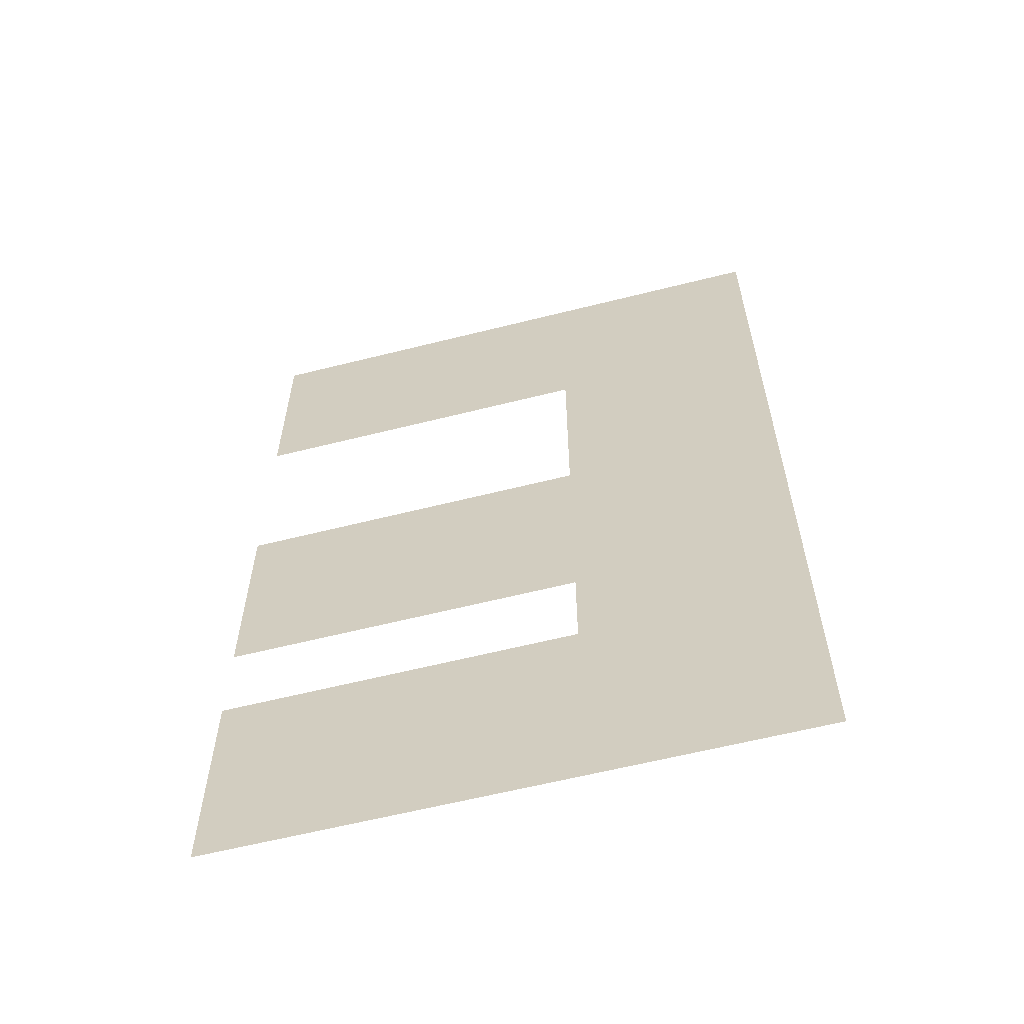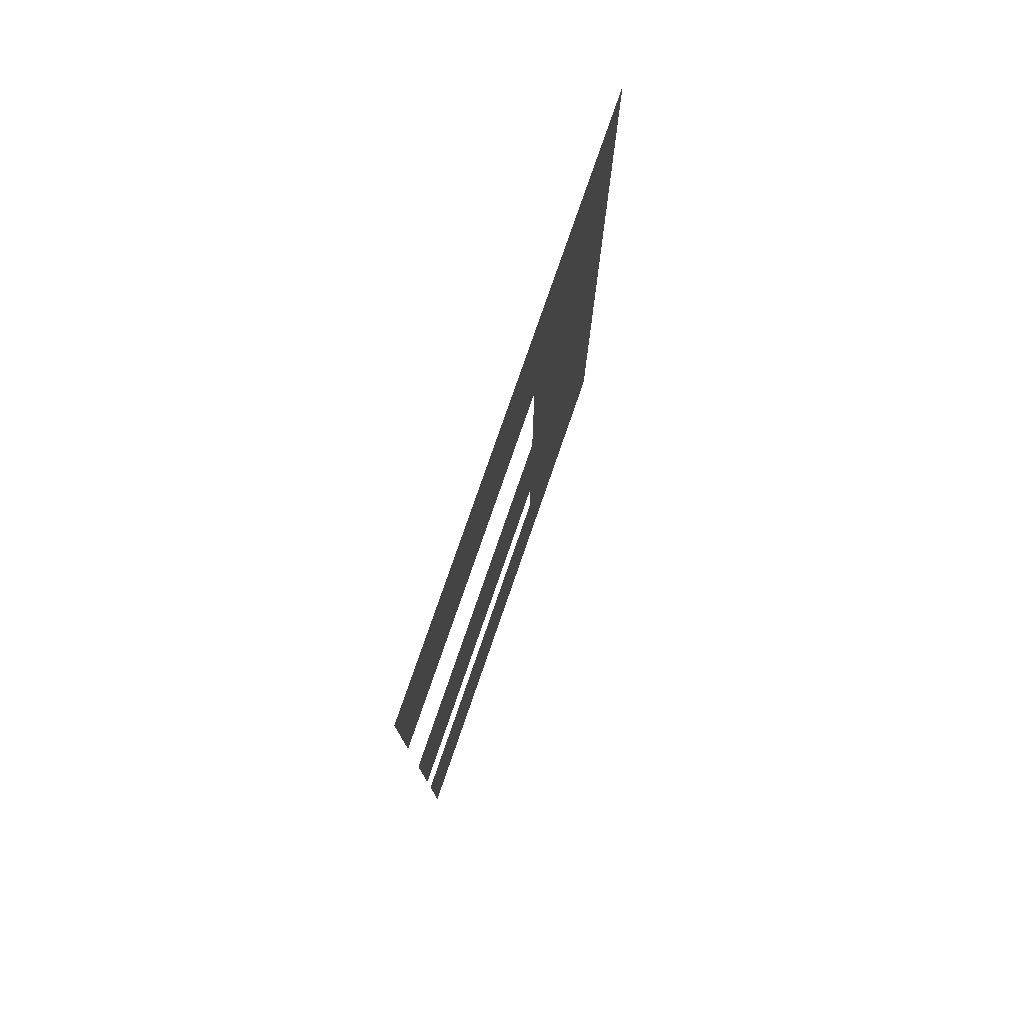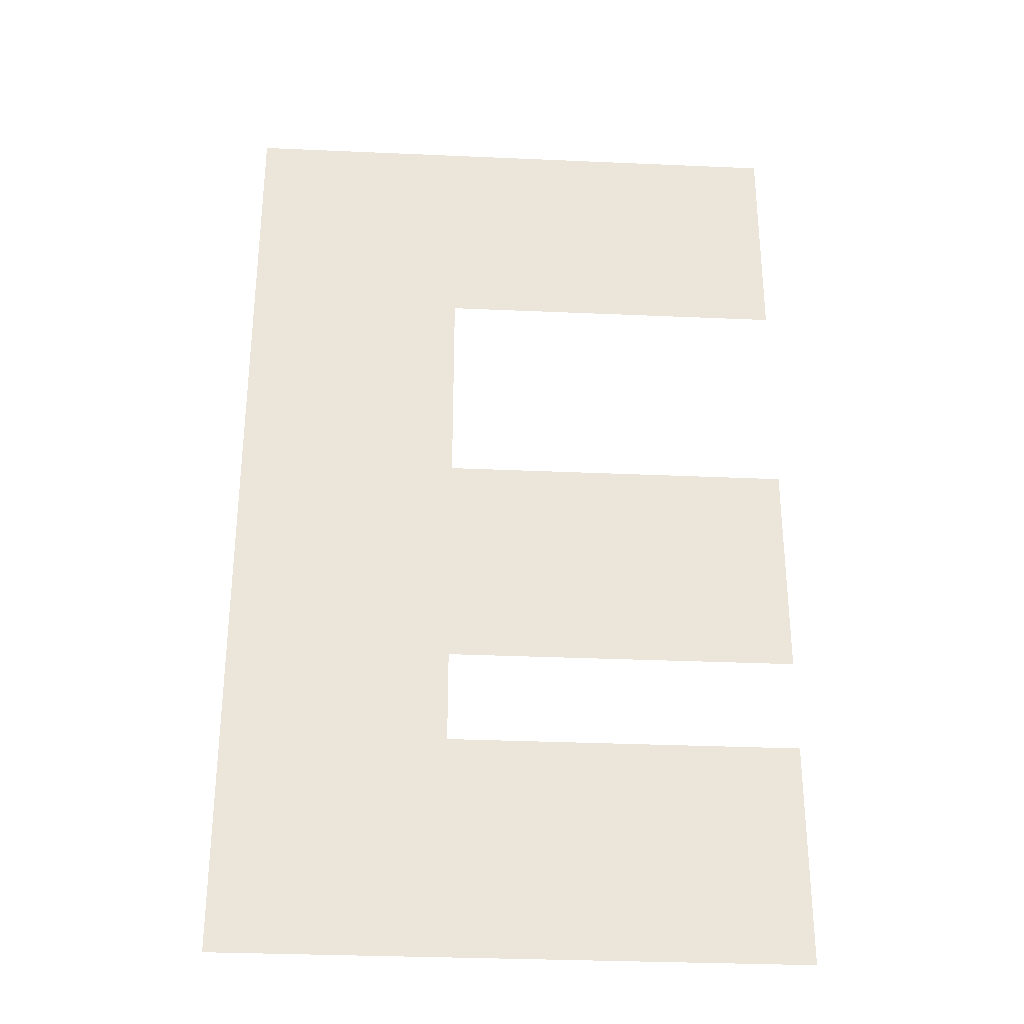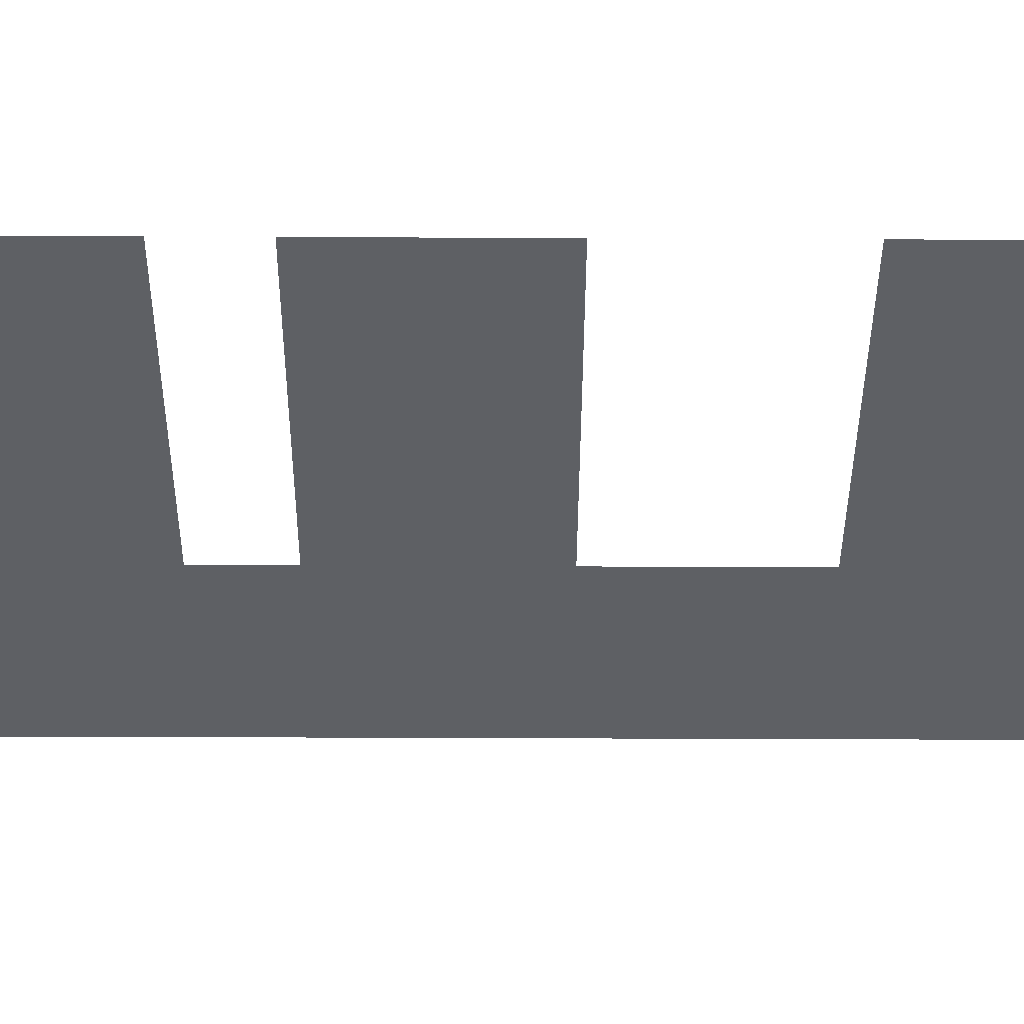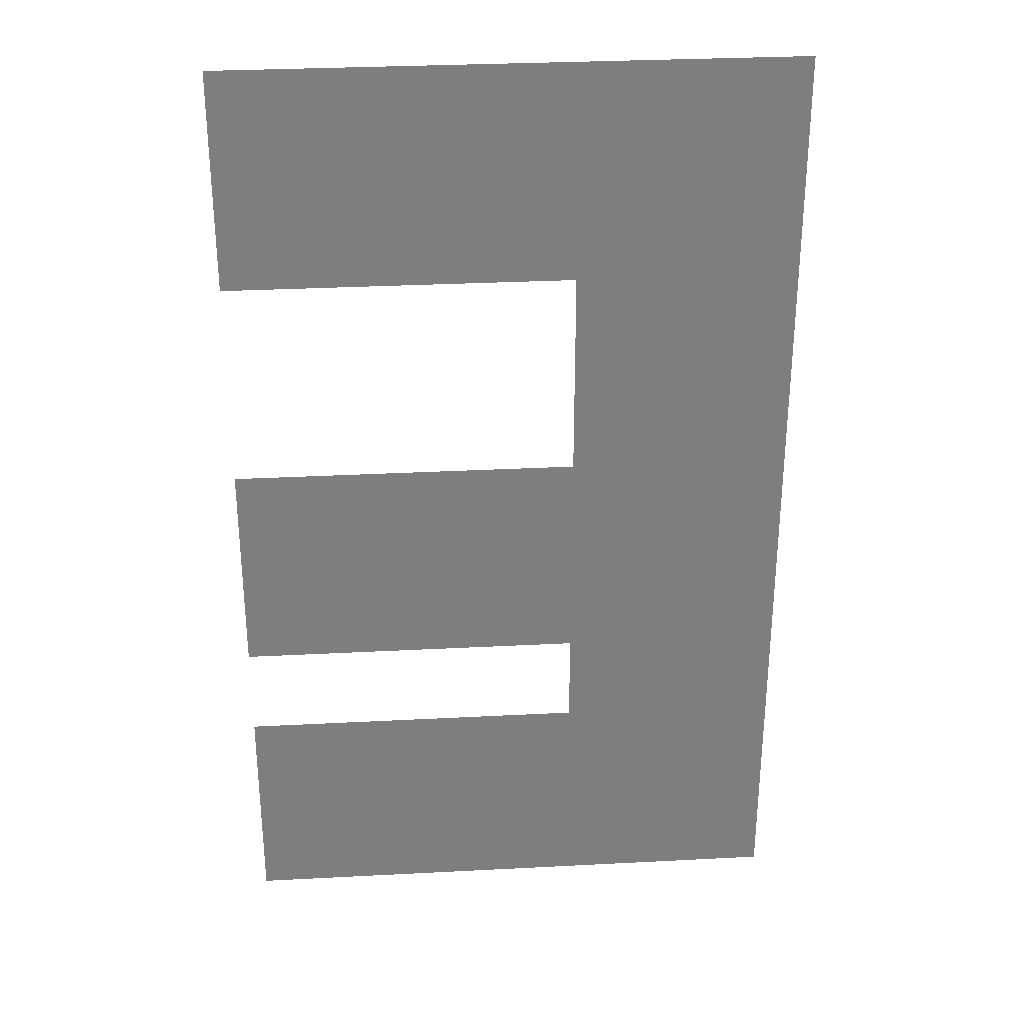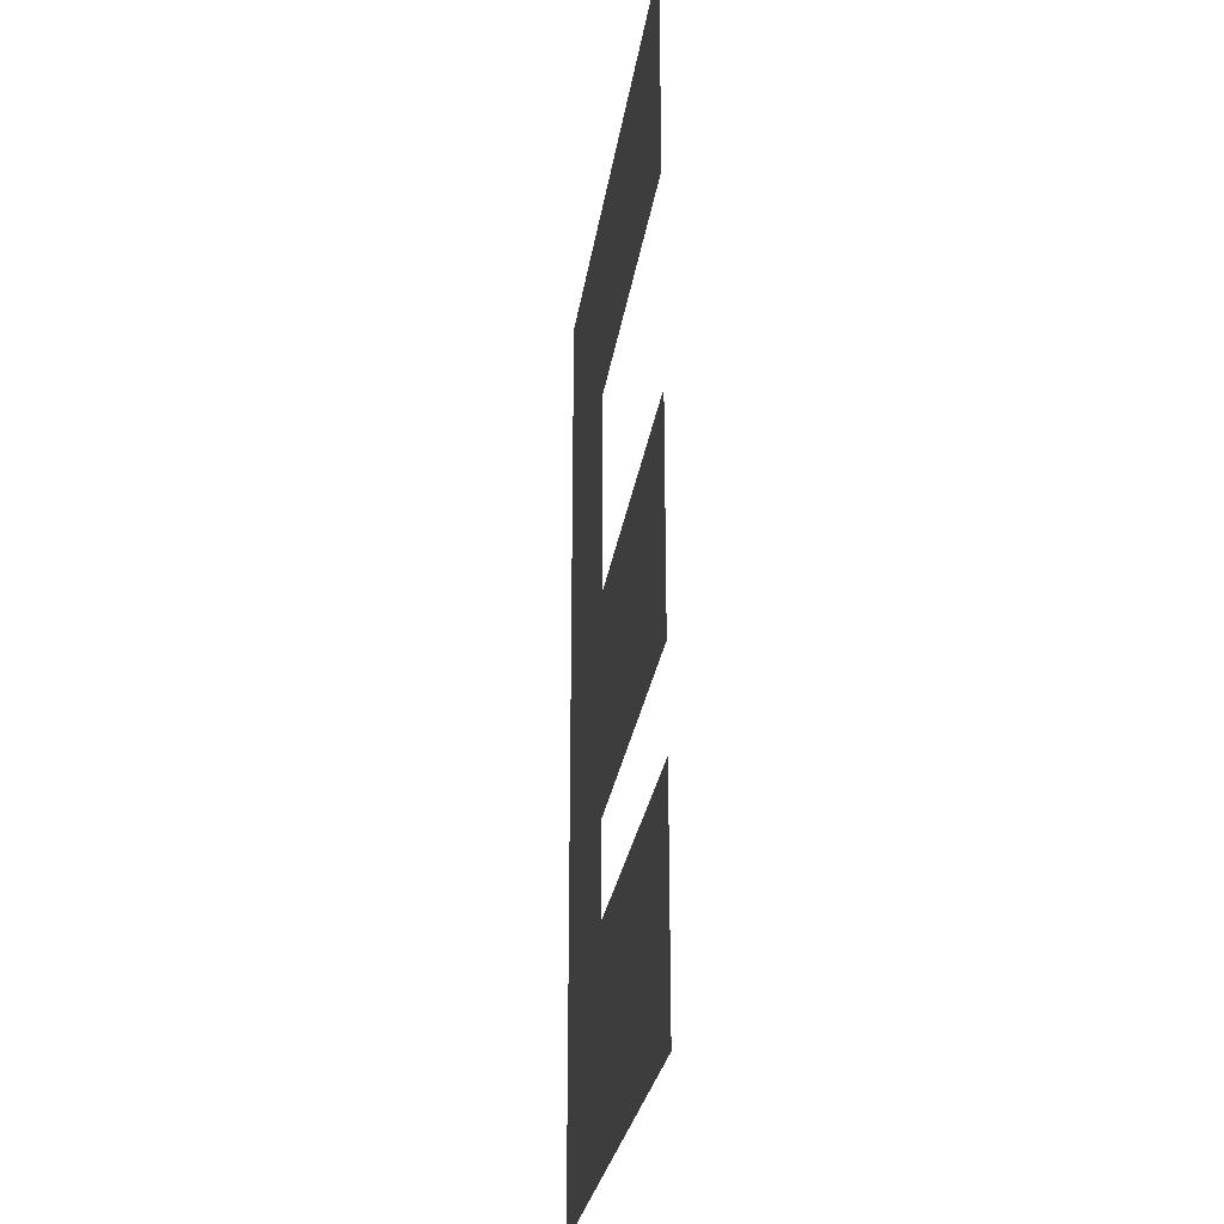
<metadata>
{"format":"obj","ext":"obj","renderer":"f3d","projection":"perspective","resolution":1024,"background":"white","views":[{"elev":-61.0,"azim":-165.6,"up":"+Y"},{"elev":78.7,"azim":109.1,"up":"+Y"},{"elev":-31.4,"azim":-3.6,"up":"+Y"},{"elev":-43.1,"azim":89.7,"up":"+Z"},{"elev":30.8,"azim":175.7,"up":"+Y"},{"elev":-27.3,"azim":81.8,"up":"+Y"}]}
</metadata>
<code>
o e.013
v 0.824 -1.4 -0
v 0.32 -1.08 -0
v 0 -1.4 -0
v 0.32 -0.6249 -0
v 1e-06 -0.9449 -0
v 0.32 -0.9449 -0
v 0.824 -0.9449 -0
v 0.824 -1.08 -0
v 1e-06 -0.6249 -0
v 0.824 -0.6249 -0
v 0.824 0 0
v 0.32 -0.32 -0
v 0.824 -0.32 -0
v 0 0 0
f 1 2 3
f 4 5 6
f 7 4 6
f 2 5 3
f 1 8 2
f 4 9 5
f 7 10 4
f 2 6 5
f 11 12 13
f 11 14 12
f 9 12 14
f 9 4 12

</code>
